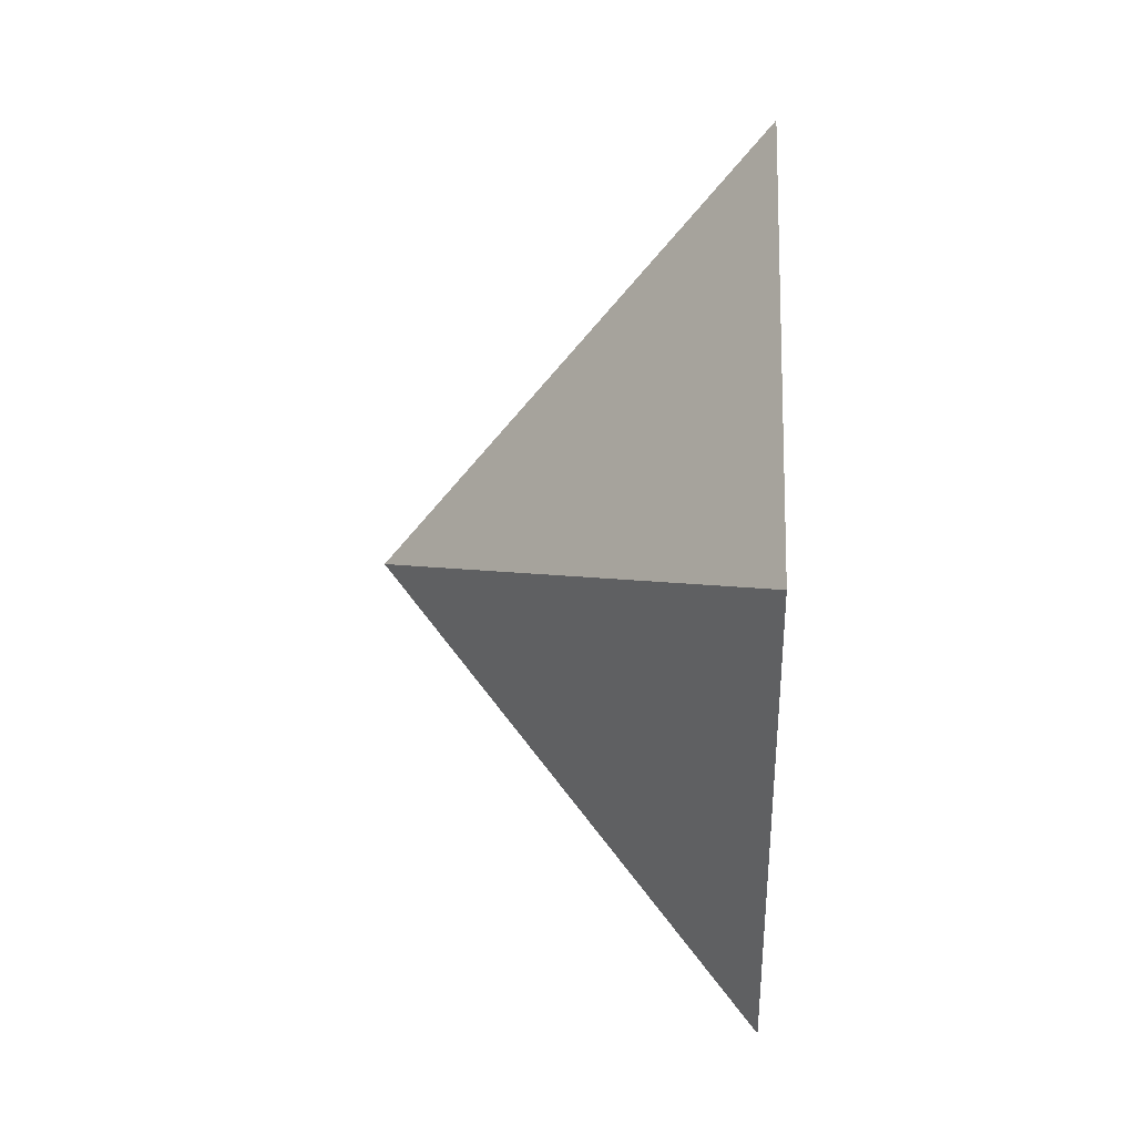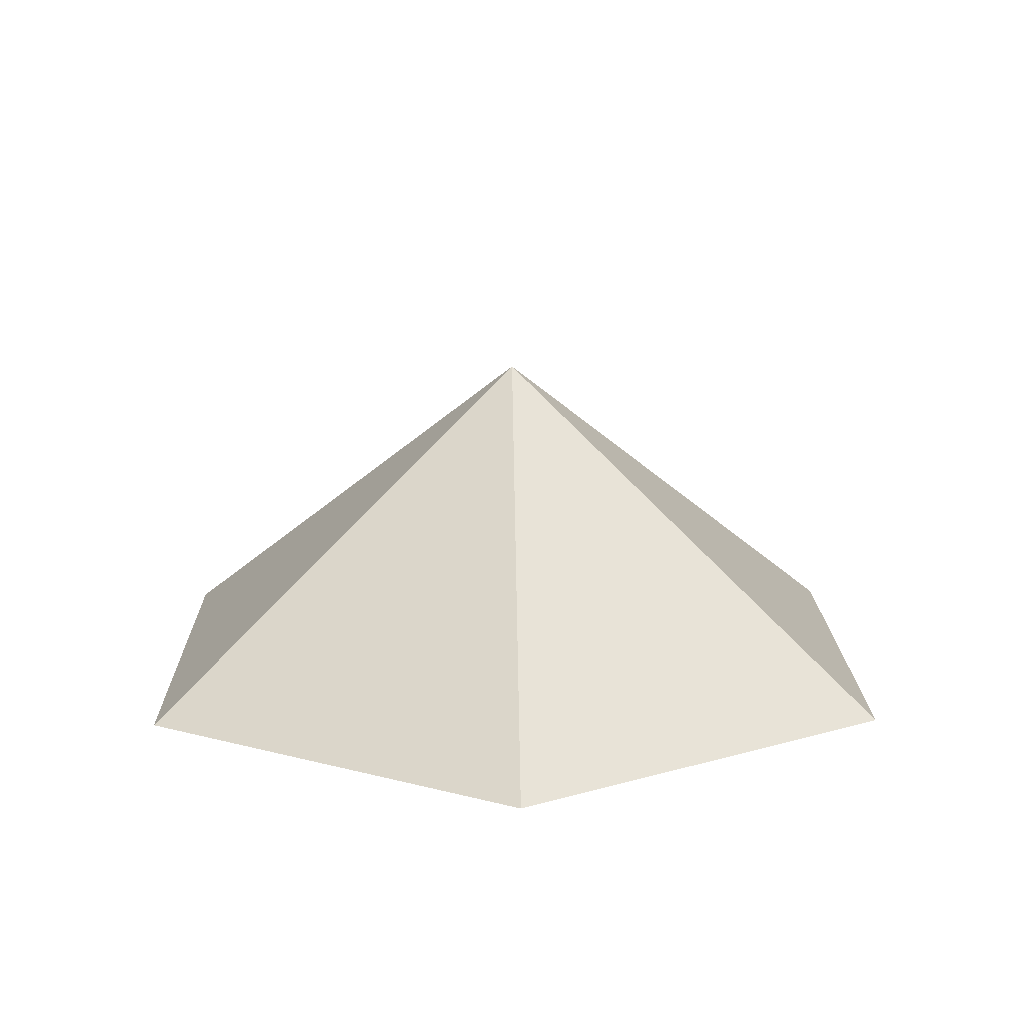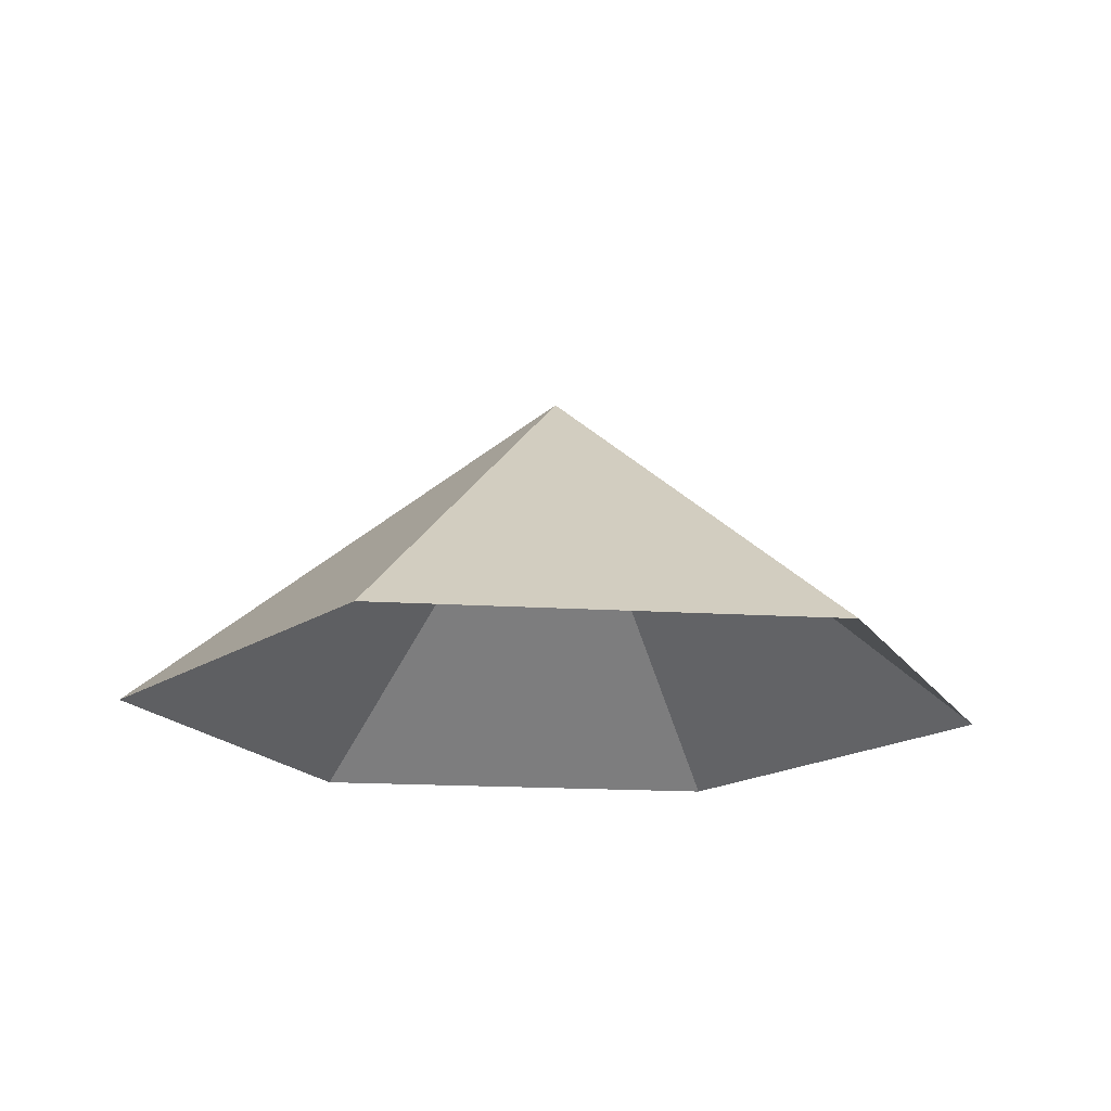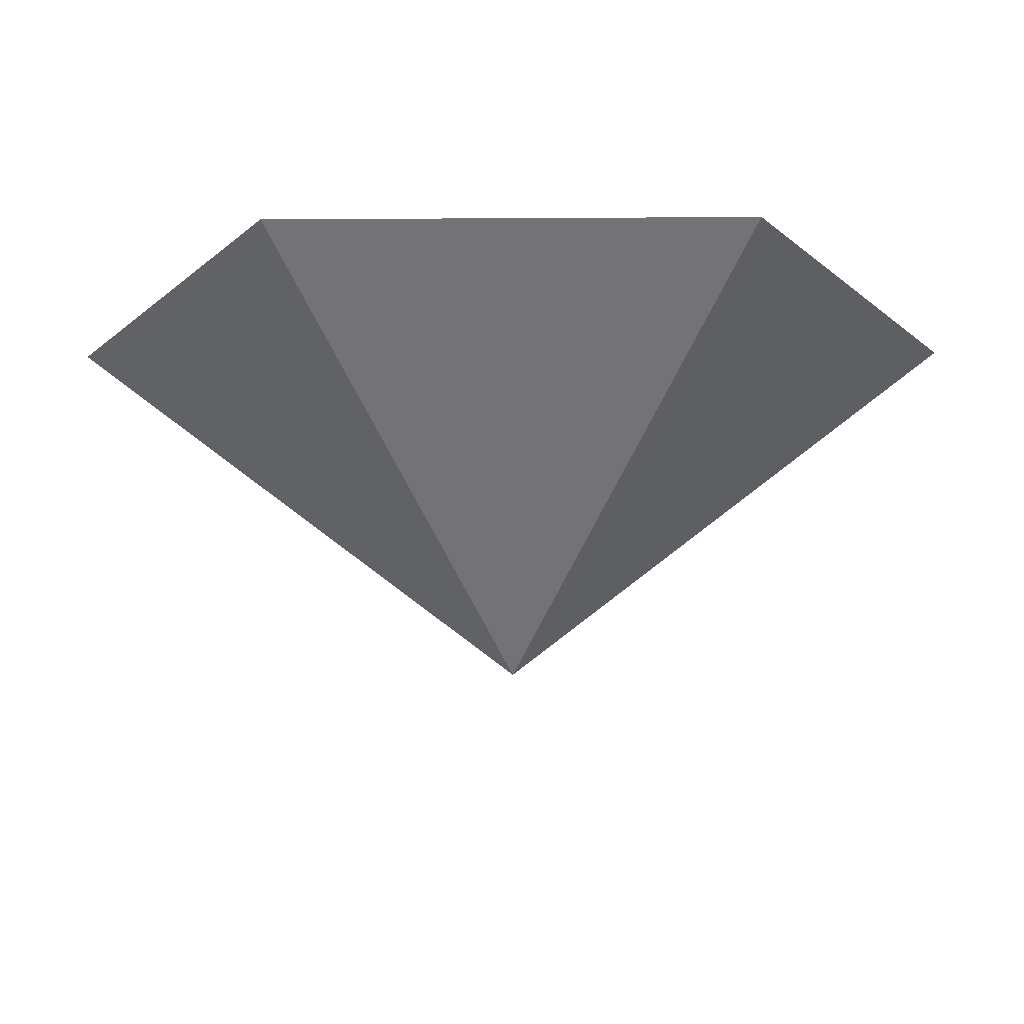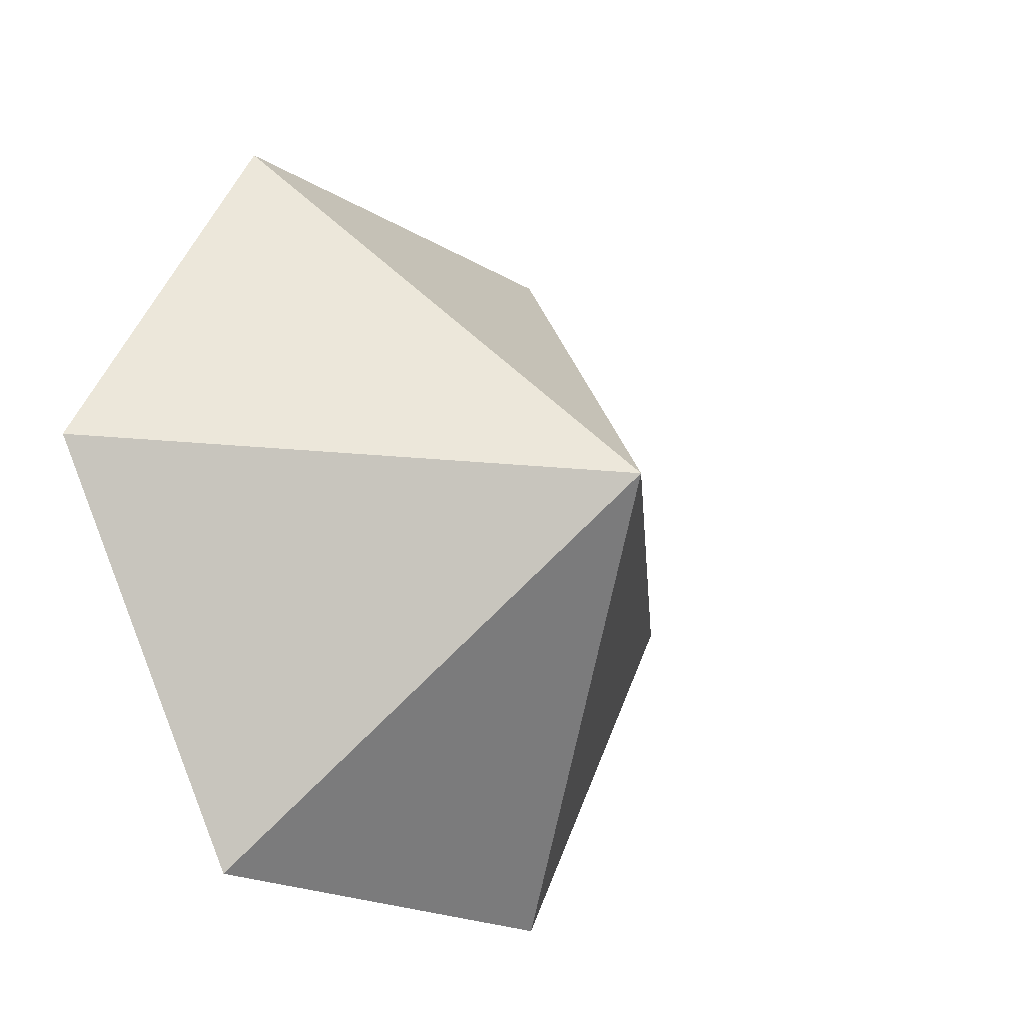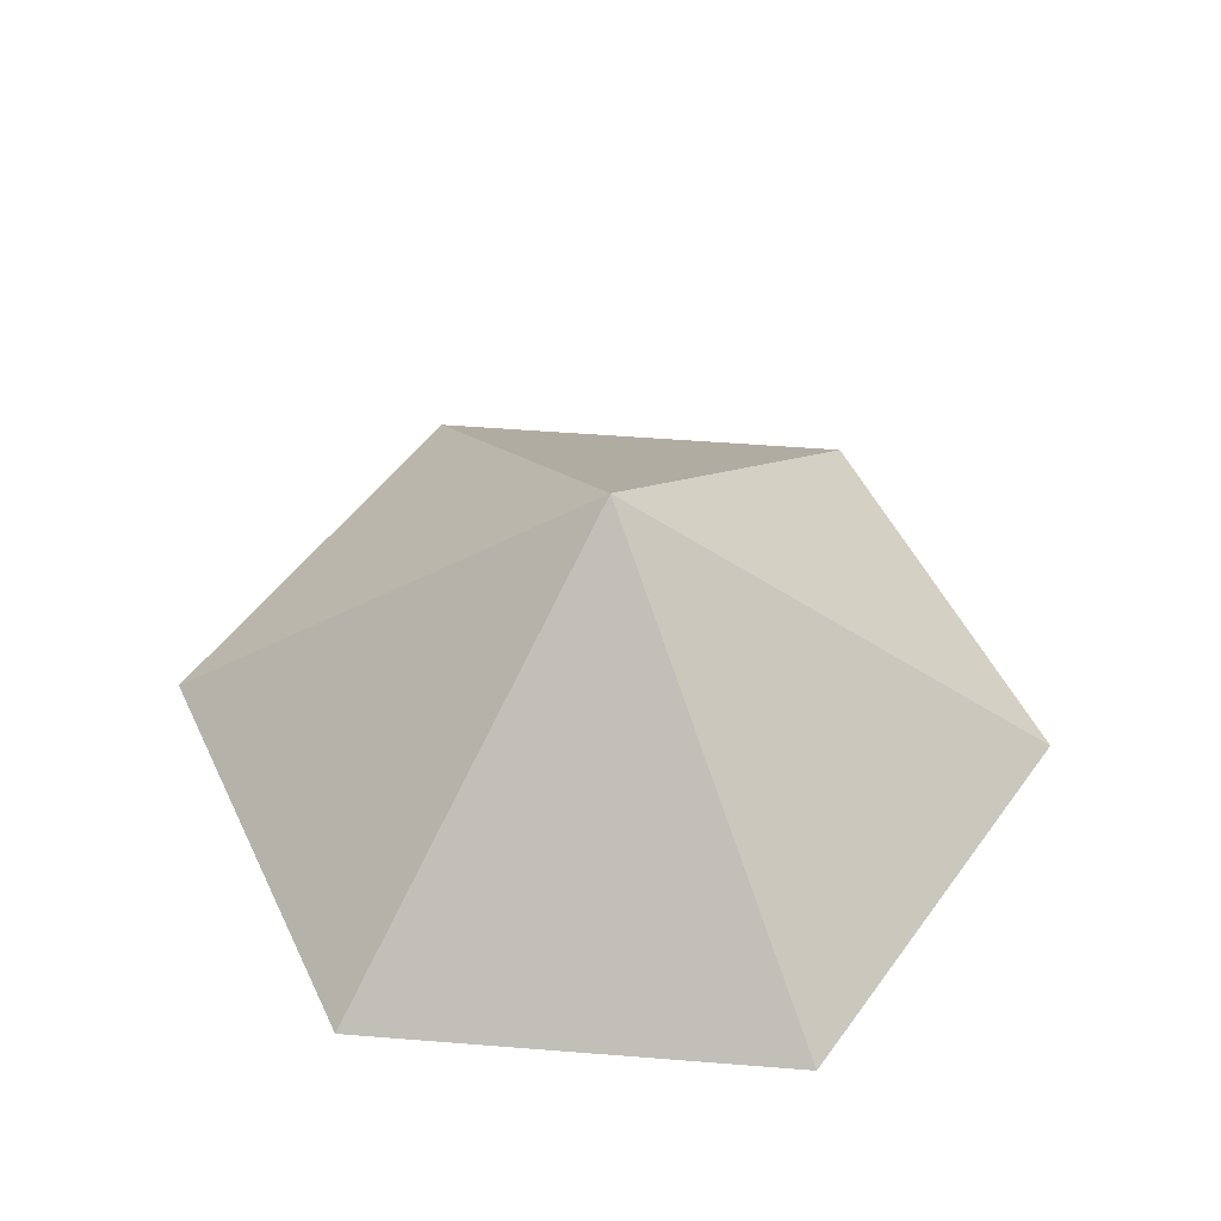
<metadata>
{"format":"obj","ext":"obj","renderer":"f3d","projection":"perspective","resolution":1024,"background":"white","views":[{"elev":61.8,"azim":91.2,"up":"+Y"},{"elev":15.9,"azim":88.9,"up":"+Z"},{"elev":-17.5,"azim":-7.1,"up":"+Z"},{"elev":75.6,"azim":-0.3,"up":"+Y"},{"elev":-19.7,"azim":-48.3,"up":"+Y"},{"elev":51.3,"azim":64.9,"up":"+Z"}]}
</metadata>
<code>
v 0 0 0
v 3.179 0 0
v 4.769 2.753 0
v 3.179 5.507 0
v 0 5.507 0
v -1.59 2.753 0
v 1.59 2.753 2.435
f 1 2 7
f 2 3 7
f 3 4 7
f 4 5 7
f 5 6 7
f 6 1 7

</code>
